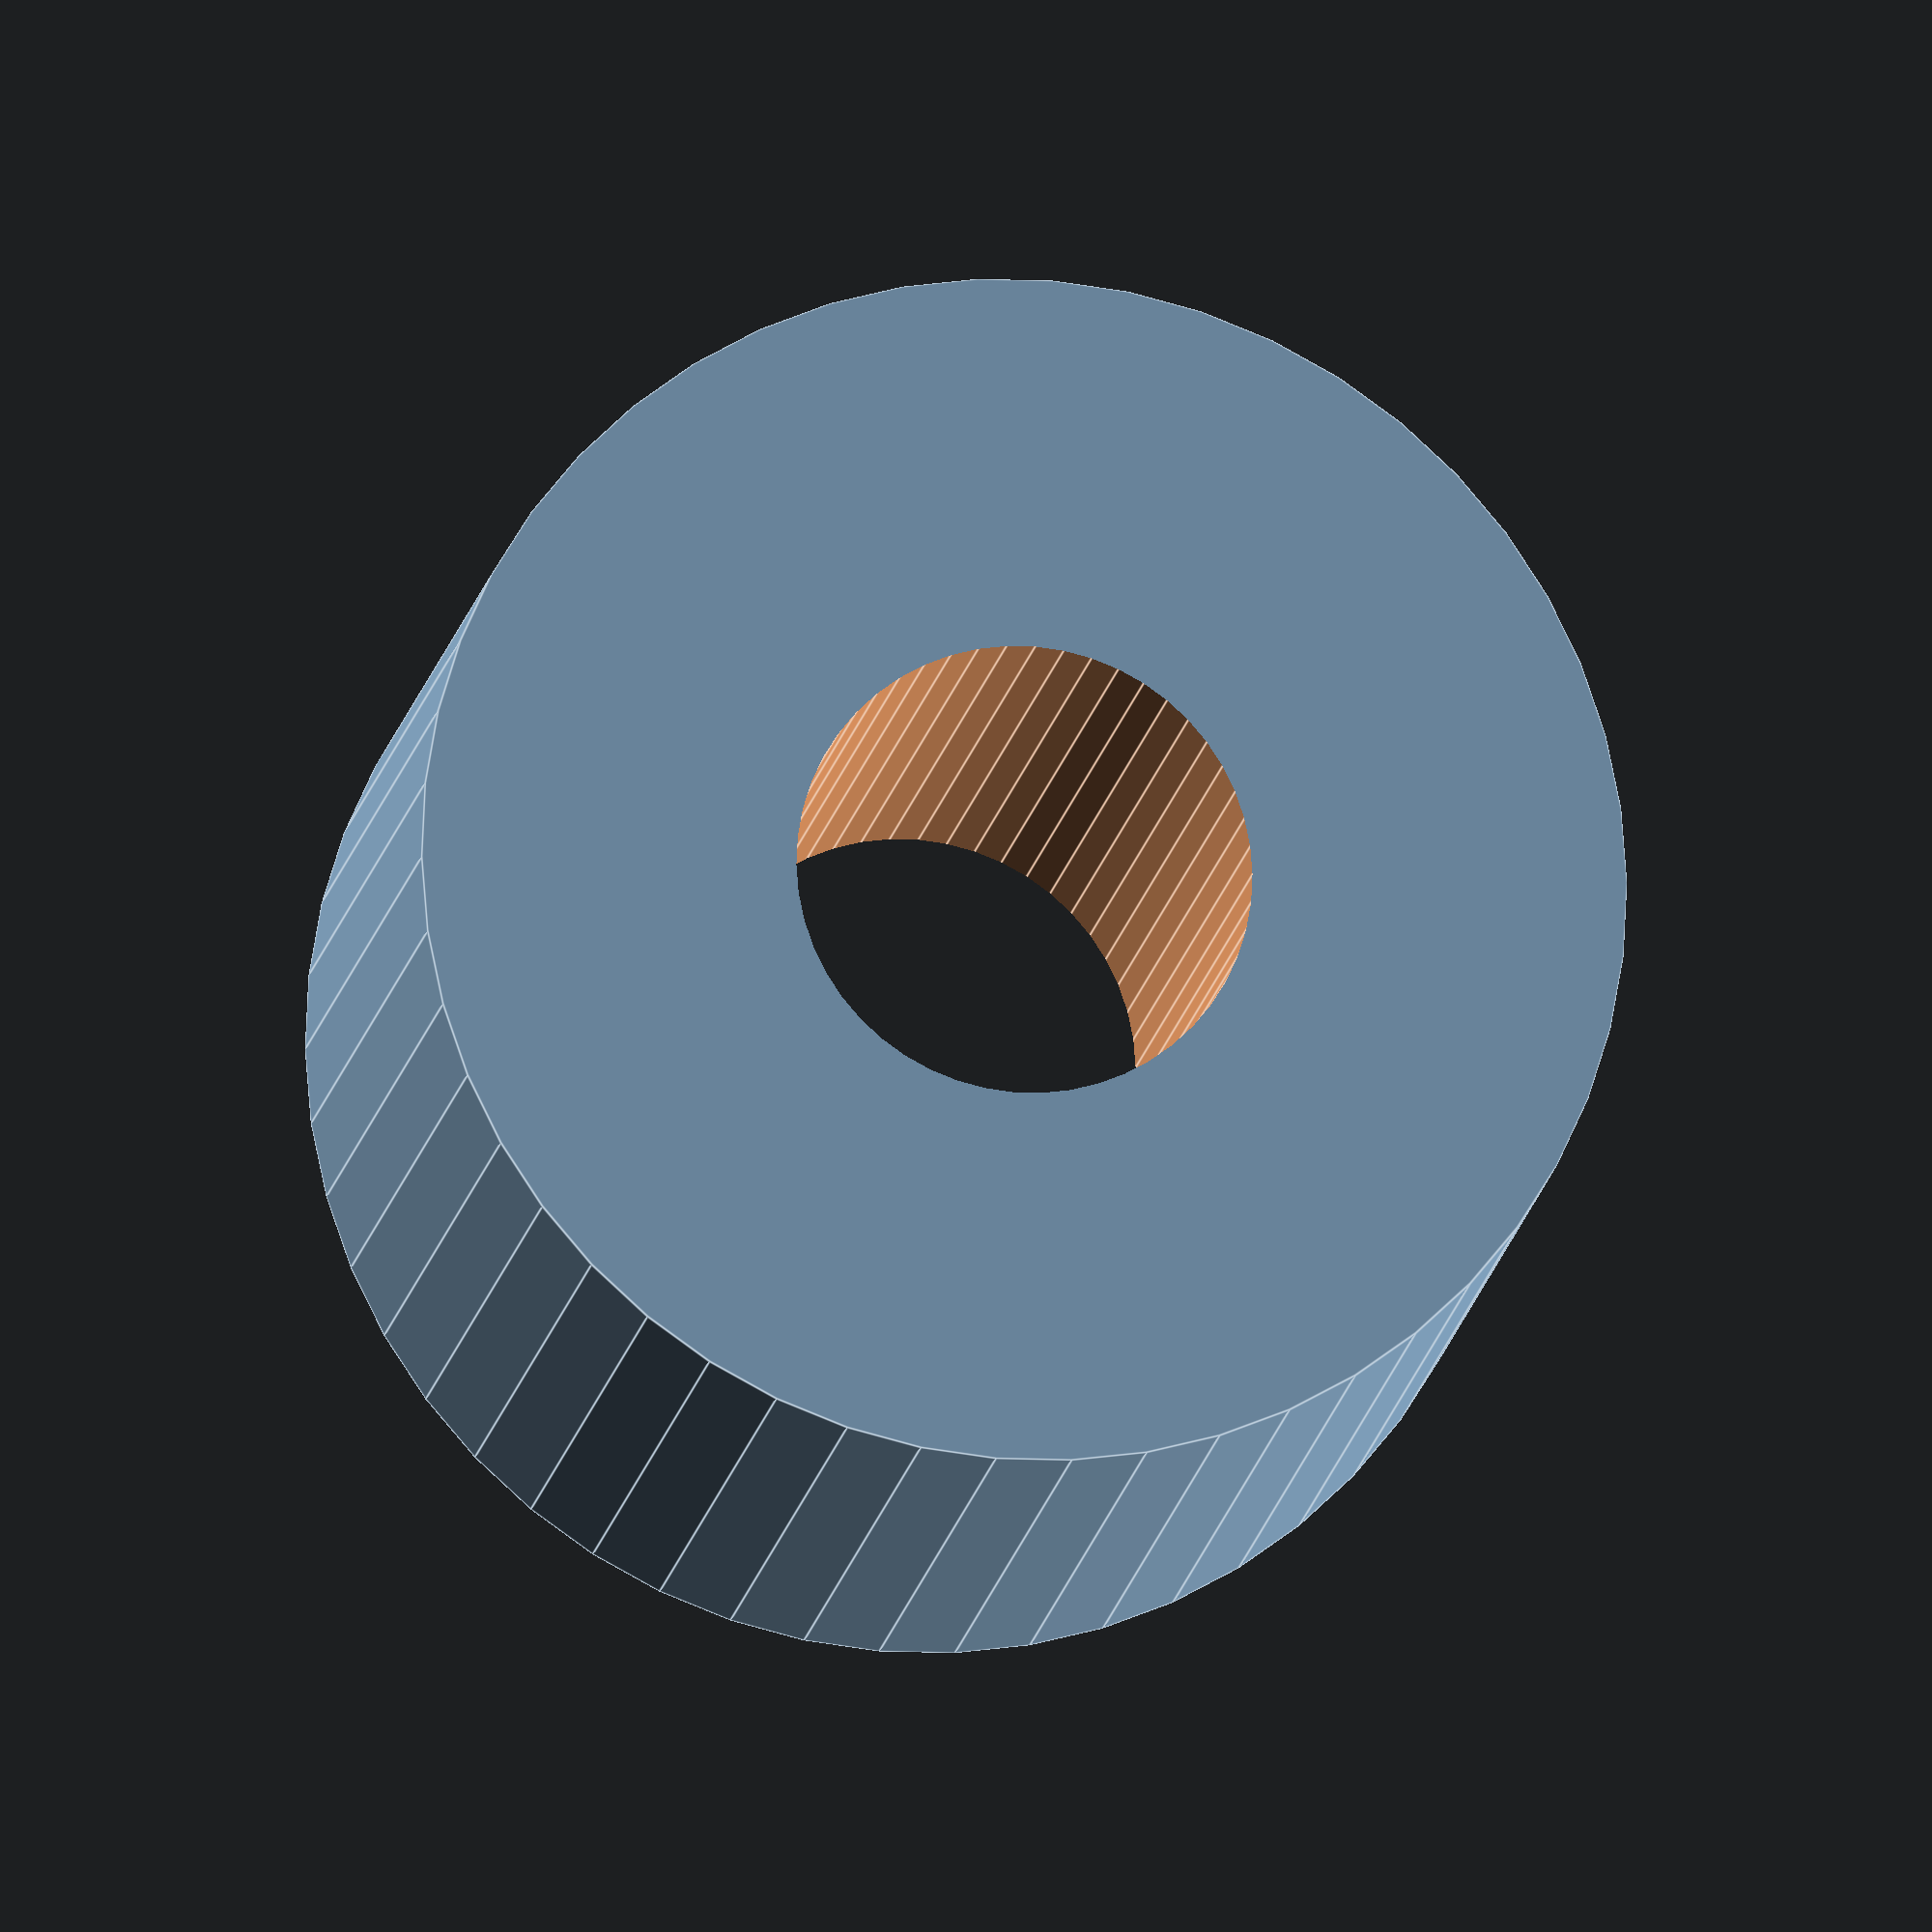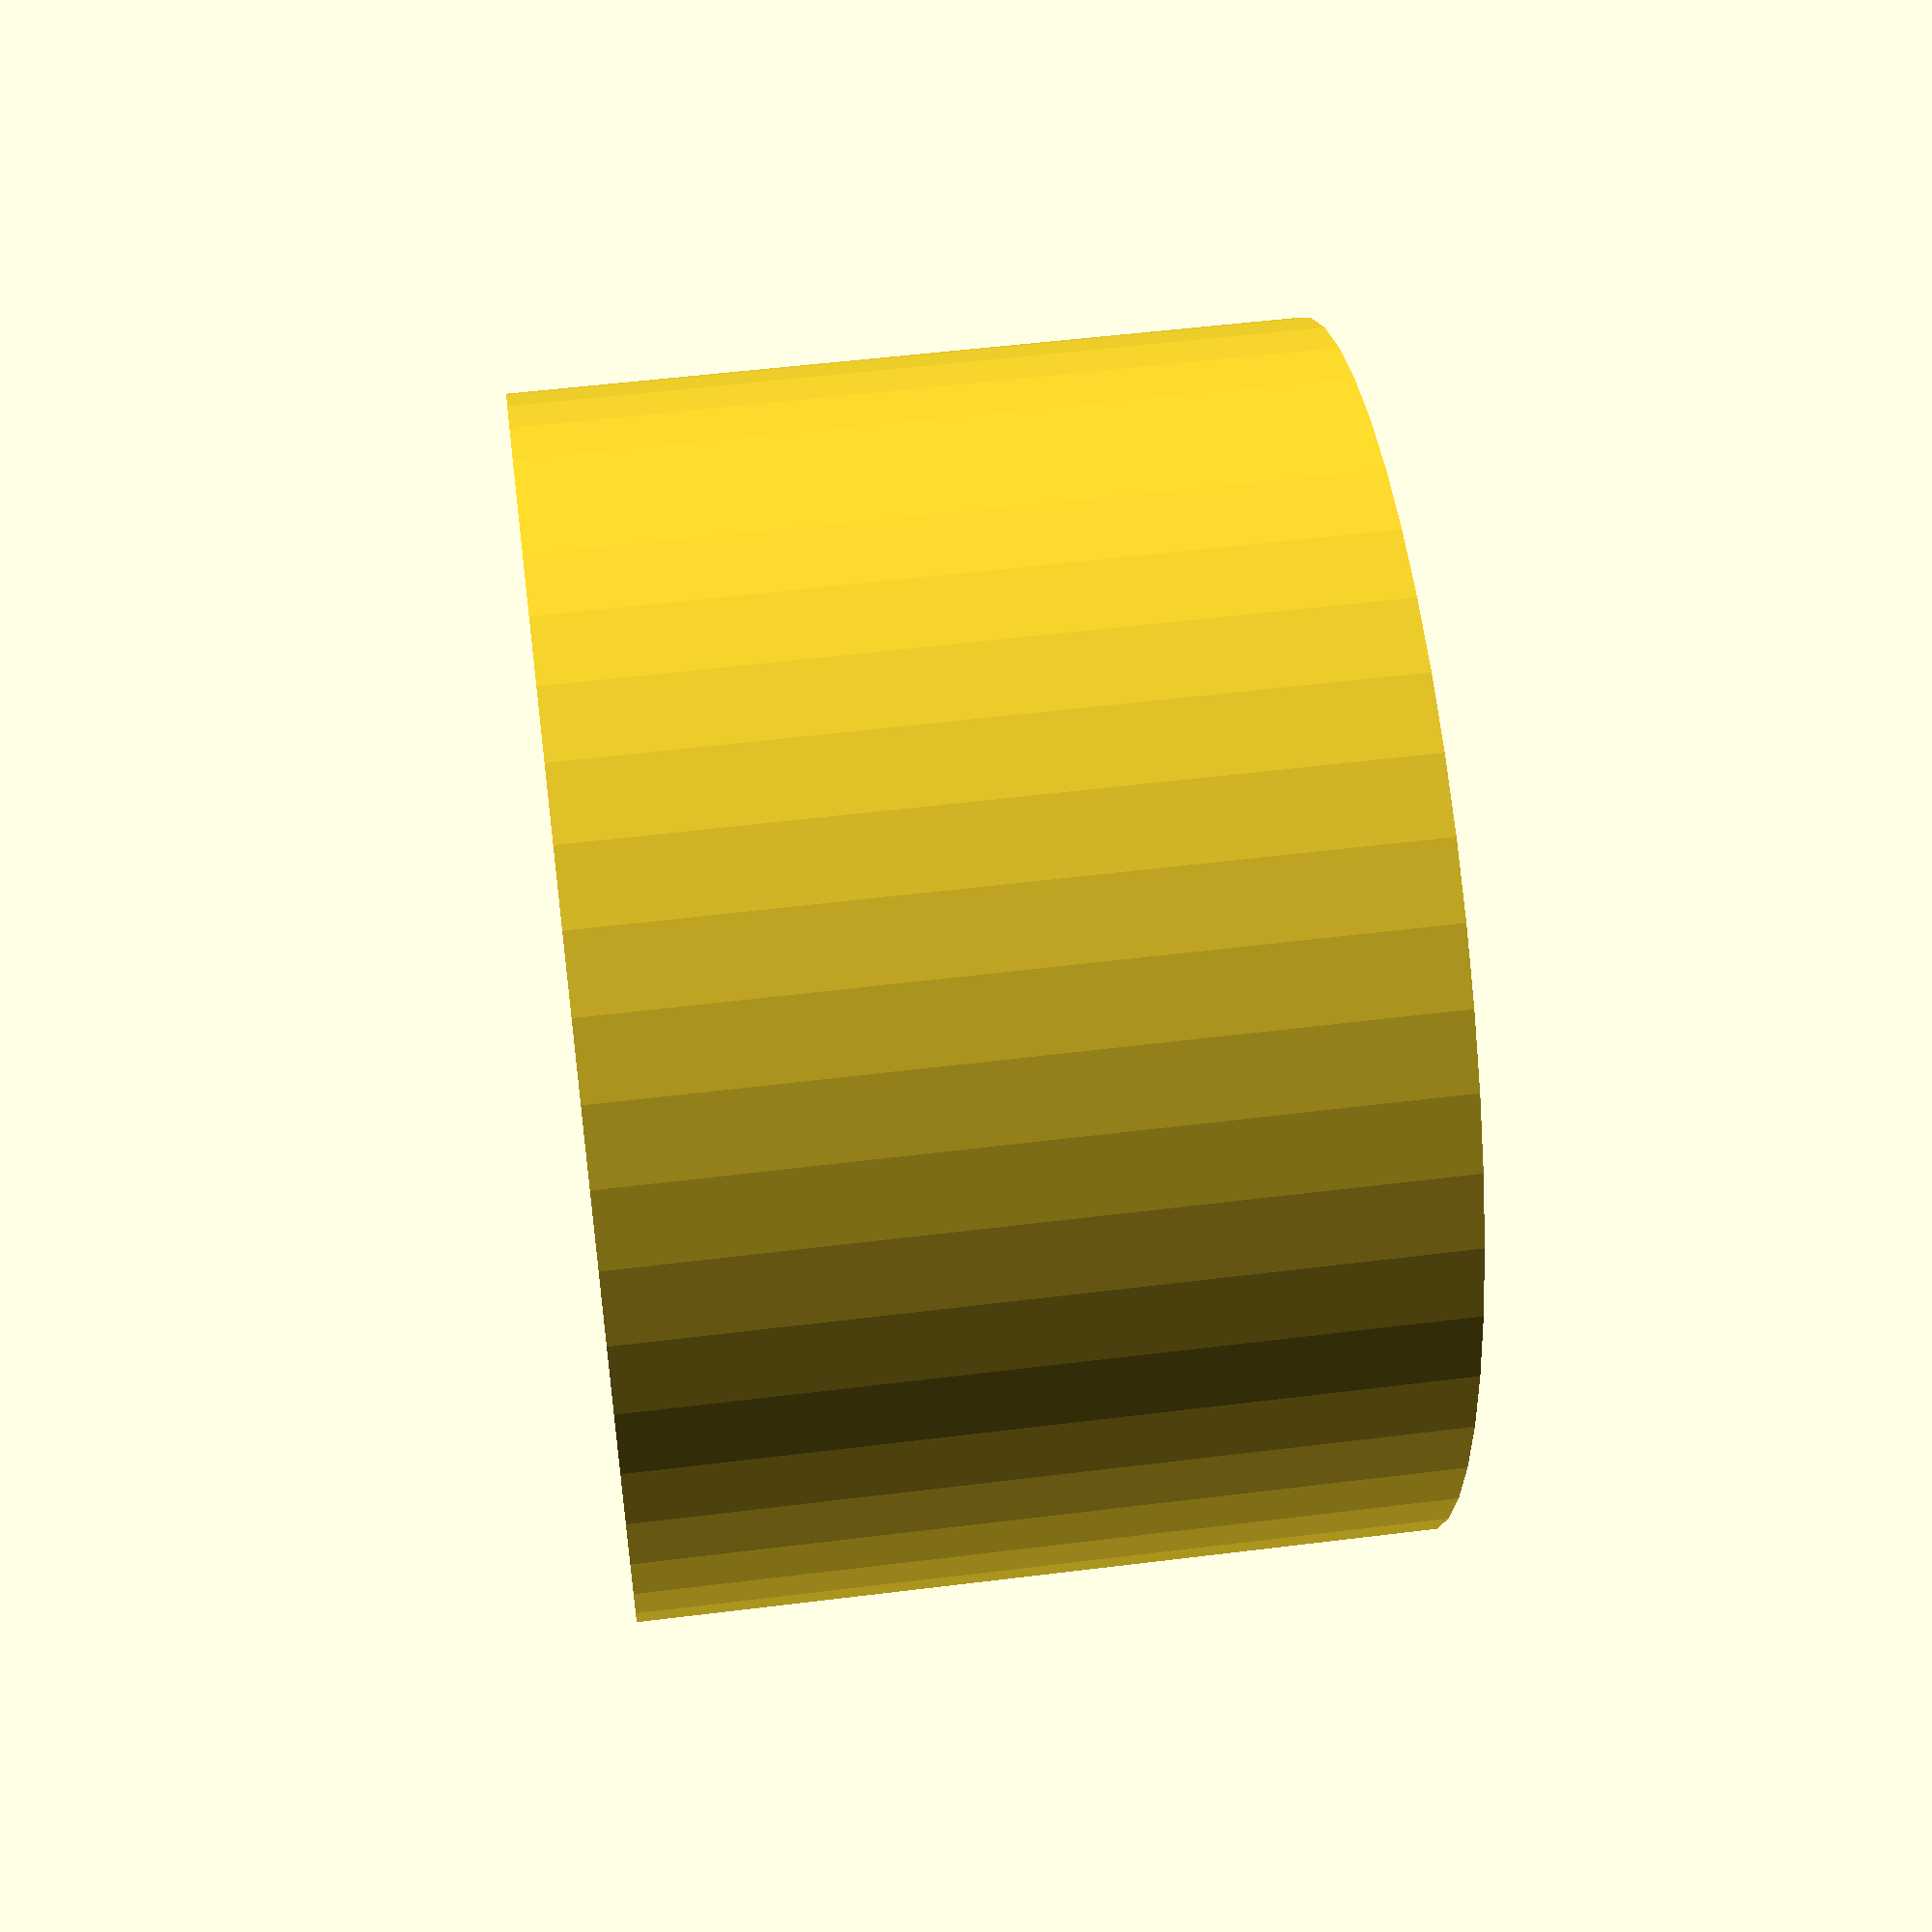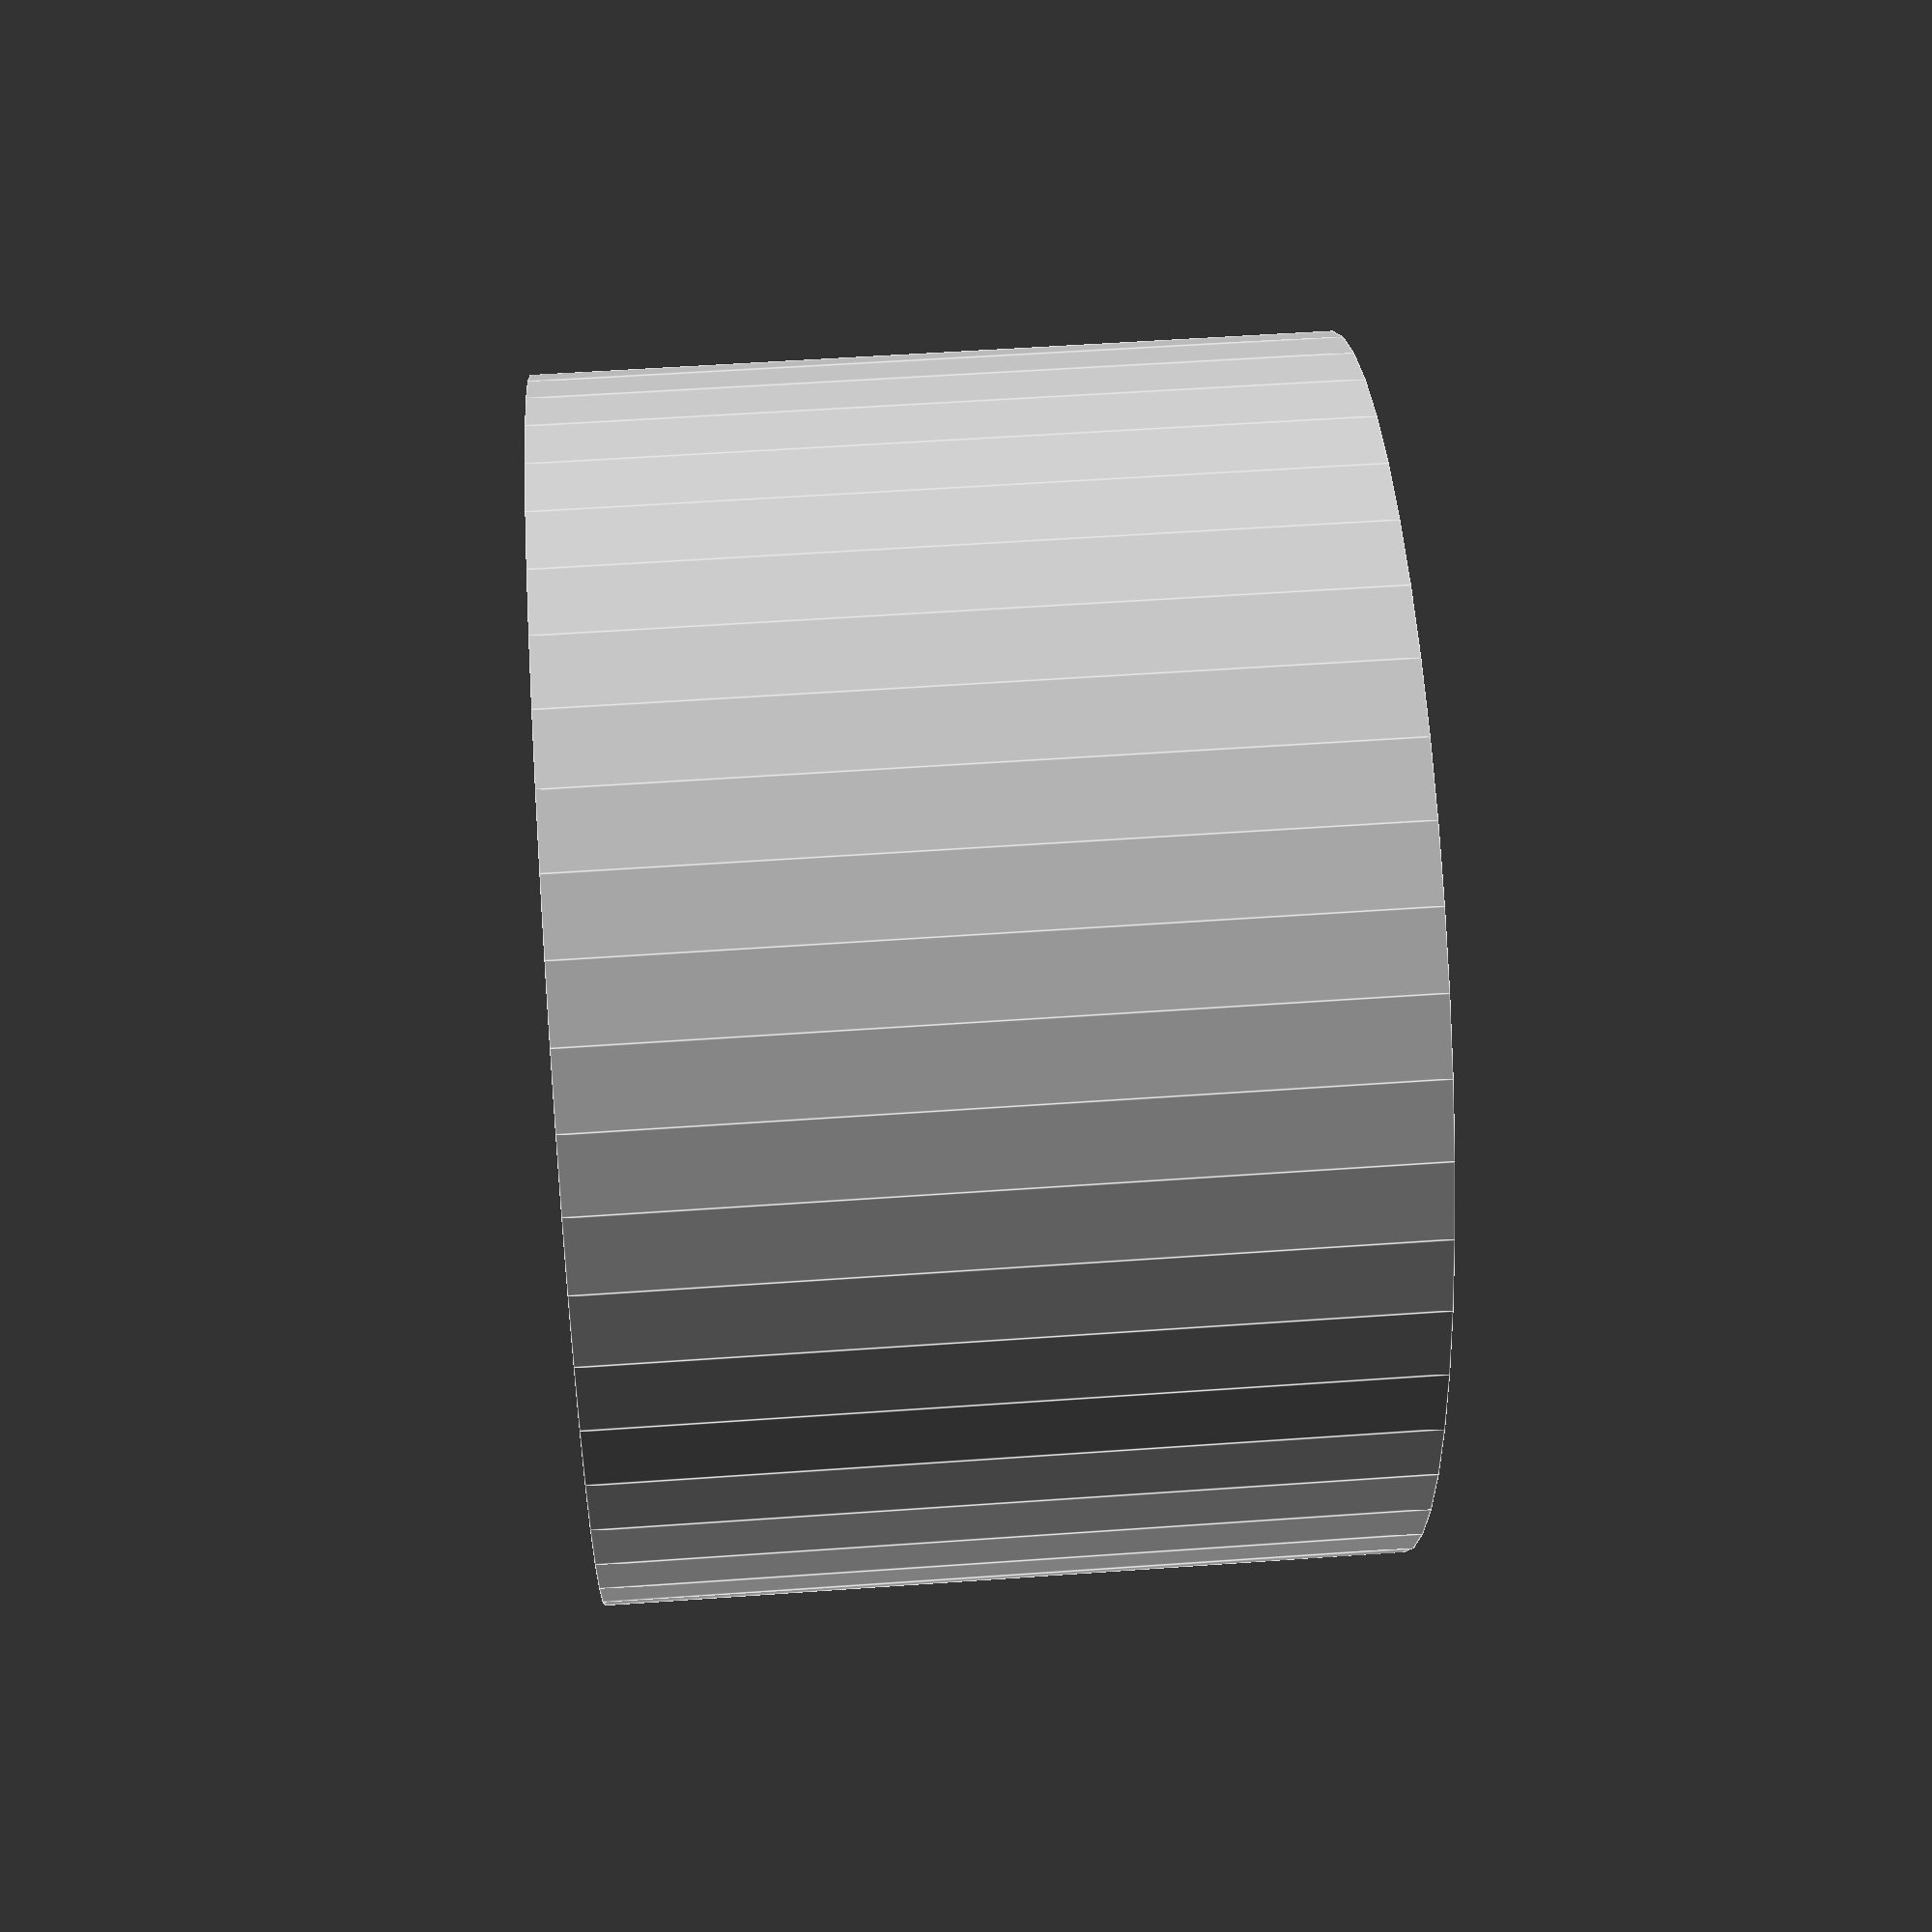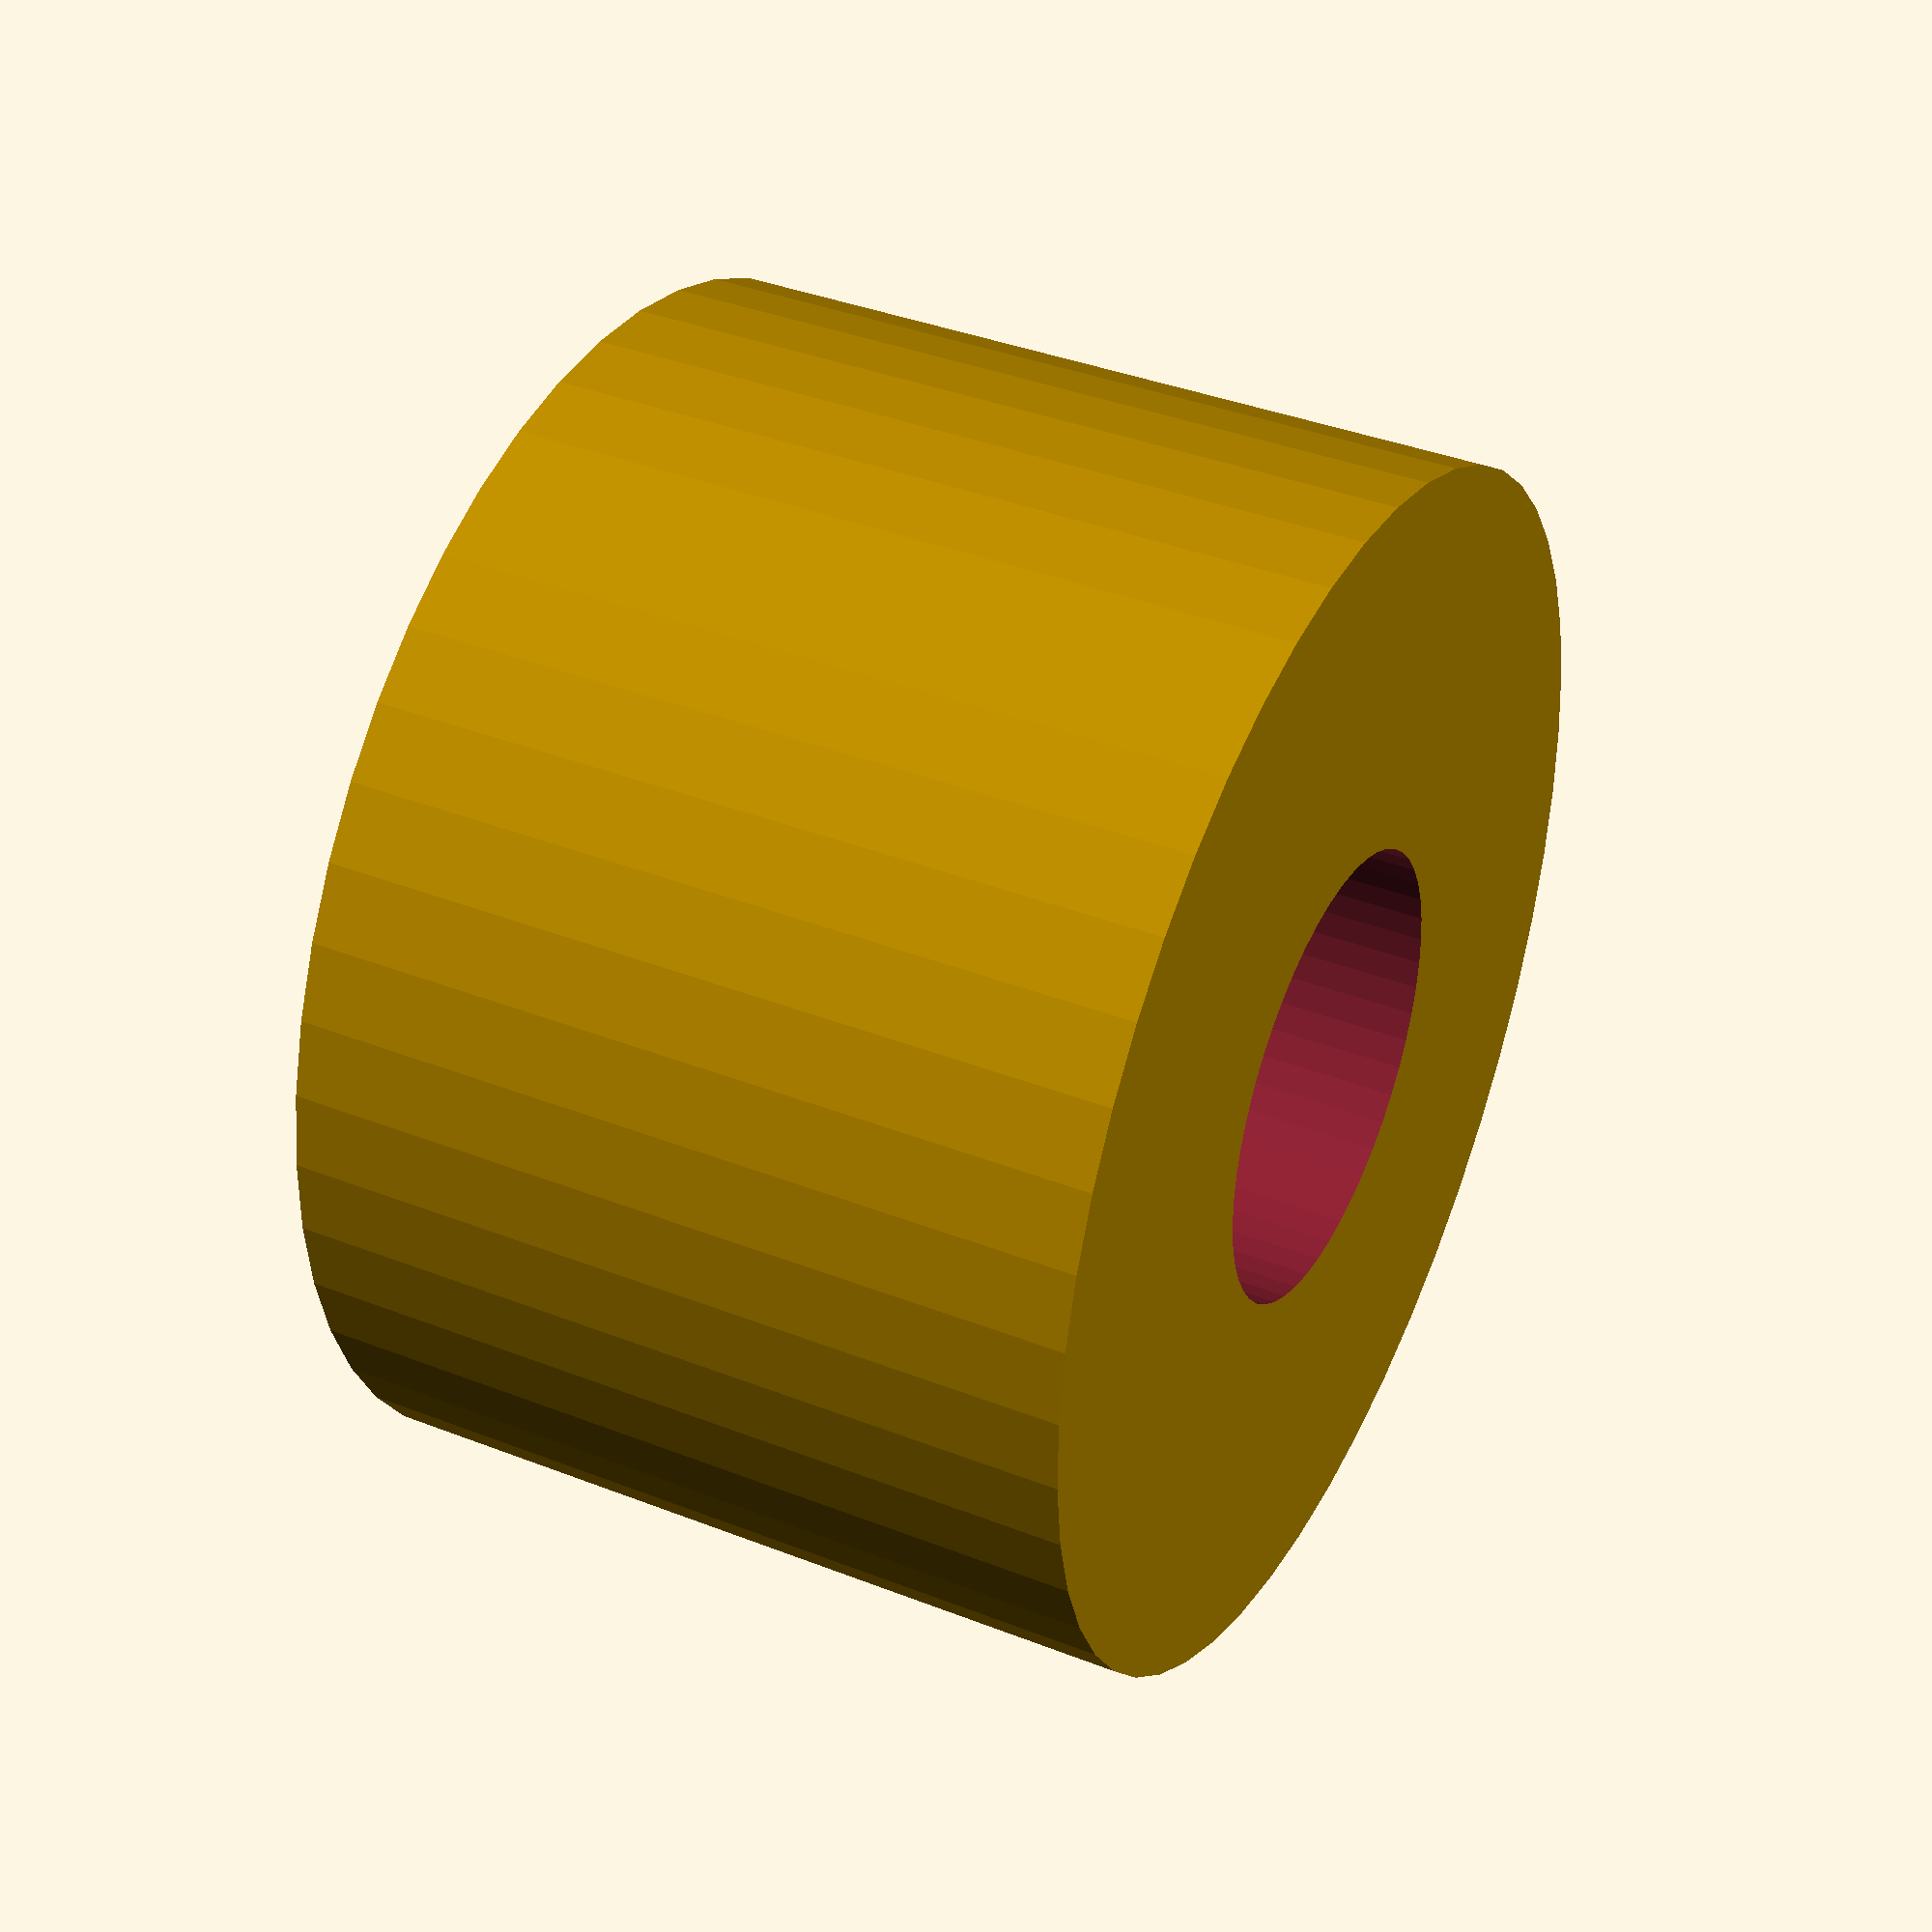
<openscad>
$fn = 50;


difference() {
	union() {
		translate(v = [0, 0, -12.0000000000]) {
			cylinder(h = 24, r = 18.5000000000);
		}
	}
	union() {
		translate(v = [0, 0, -100.0000000000]) {
			cylinder(h = 200, r = 7);
		}
	}
}
</openscad>
<views>
elev=14.3 azim=215.1 roll=351.5 proj=o view=edges
elev=127.1 azim=189.1 roll=277.6 proj=p view=wireframe
elev=307.6 azim=263.8 roll=265.6 proj=p view=edges
elev=322.3 azim=270.9 roll=296.6 proj=p view=solid
</views>
